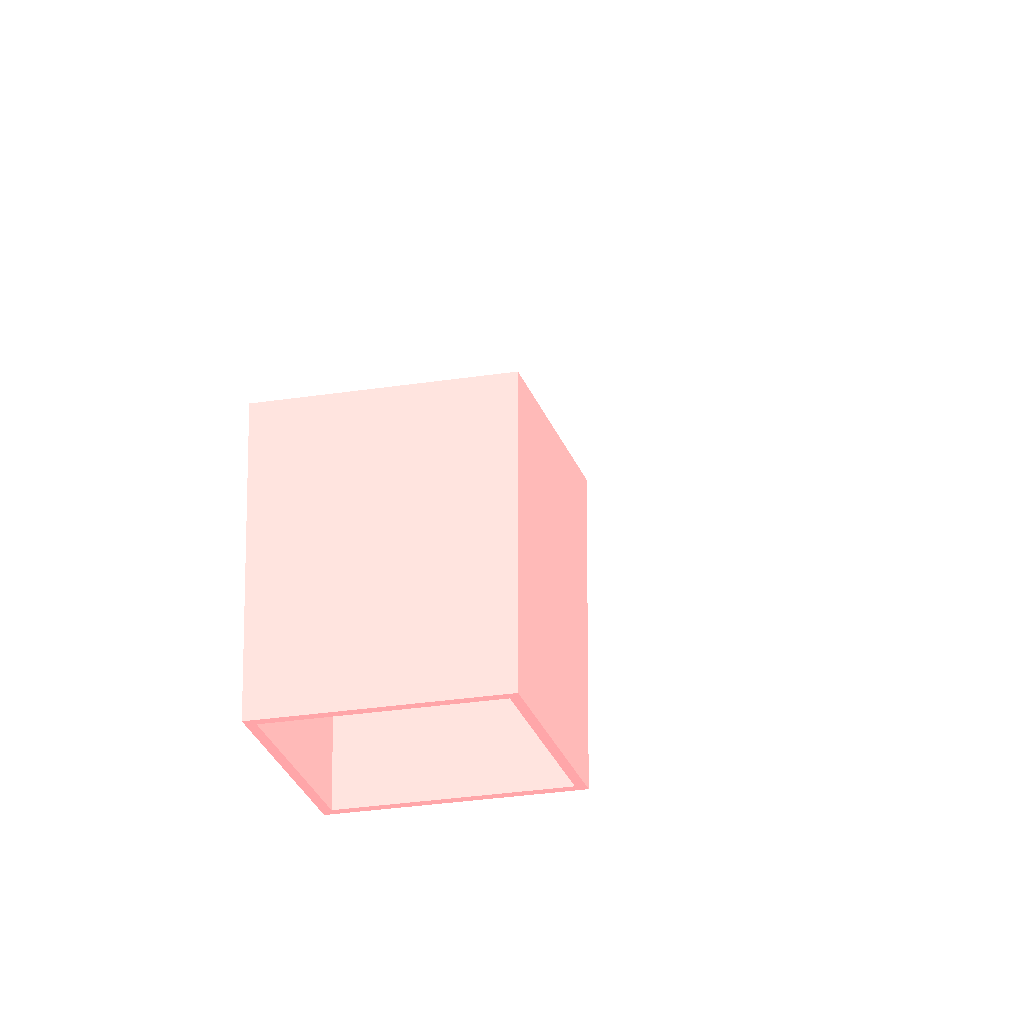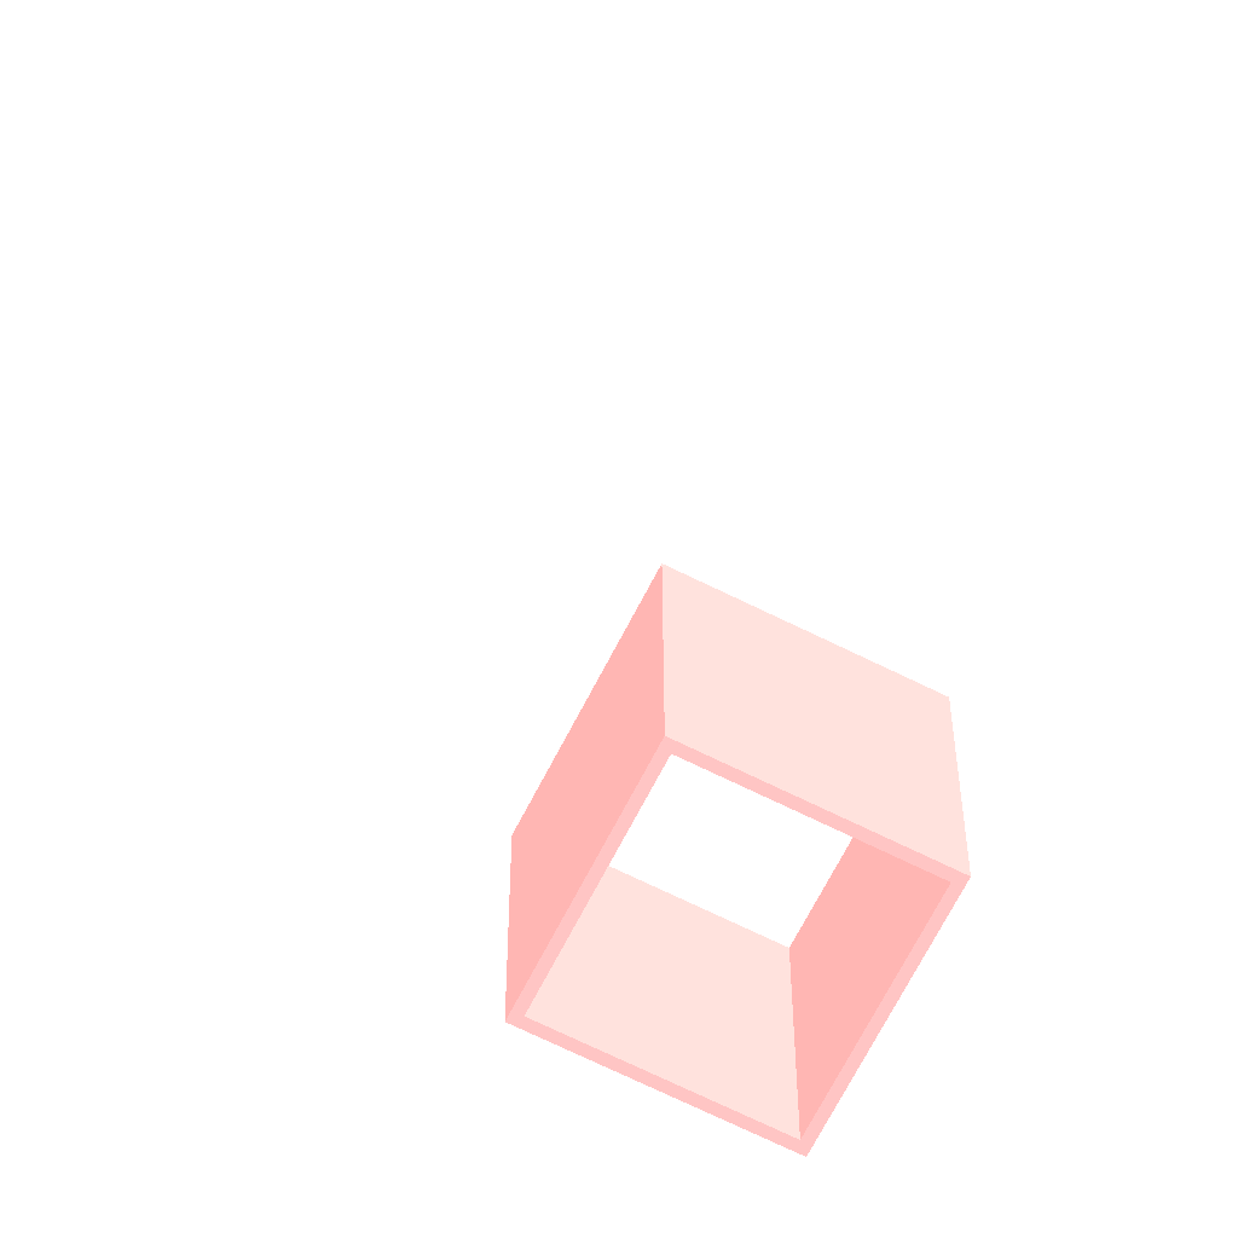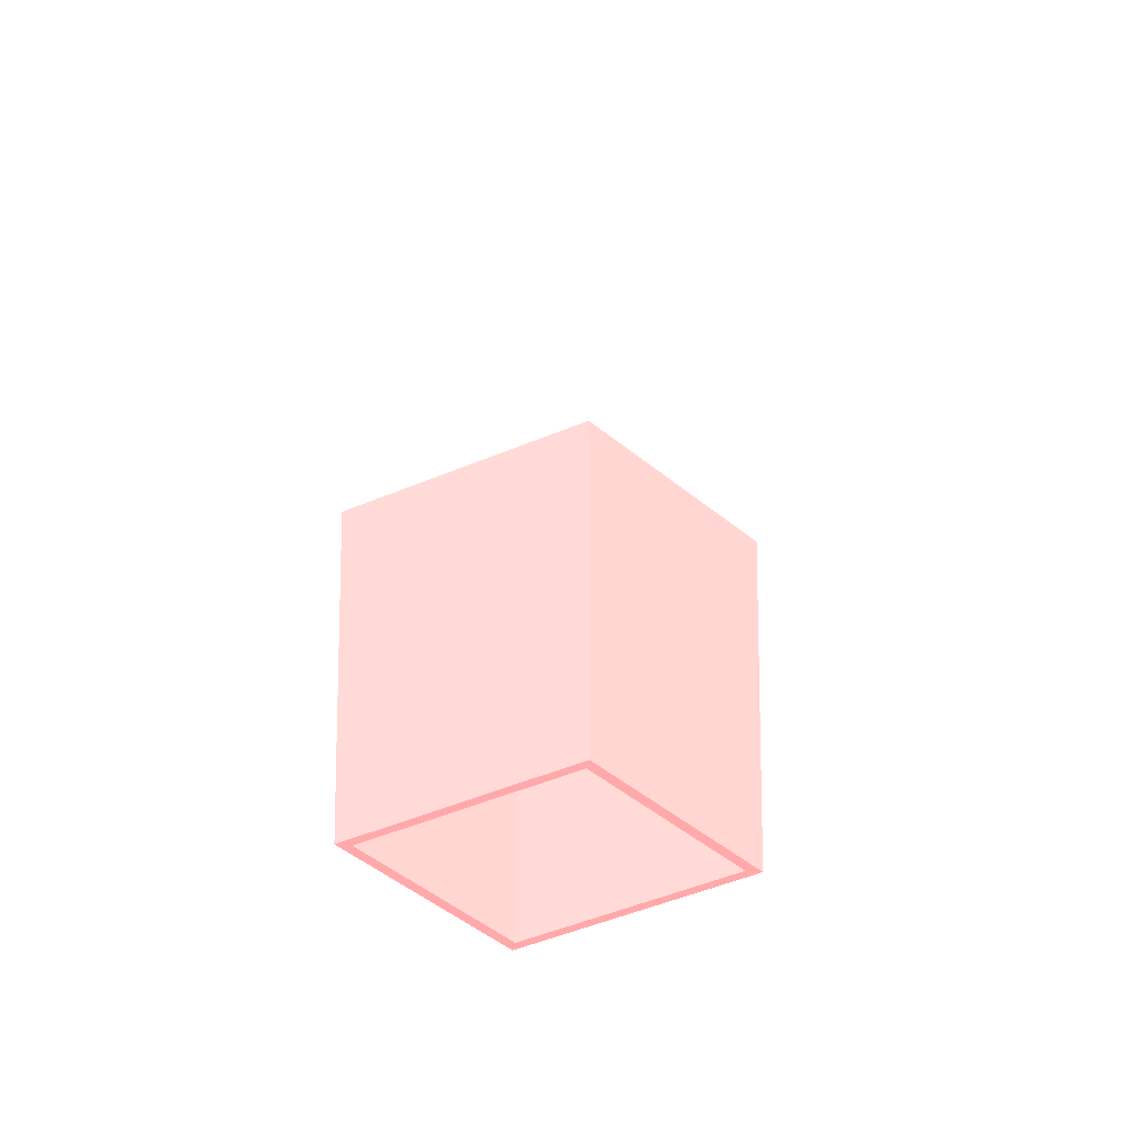
<metadata>
{"format":"obj","ext":"obj","renderer":"f3d","projection":"perspective","resolution":1024,"background":"white","views":[{"elev":-24.0,"azim":105.4,"up":"+Y"},{"elev":-66.5,"azim":153.2,"up":"+Y"},{"elev":-29.5,"azim":125.7,"up":"+Y"}]}
</metadata>
<code>
o bathroom
v -2.729 -1.5 2.493
v -2.729 -1.5 0.04934
v -0.3727 -1.5 0.04934
v -0.3727 -1.5 2.493
v -0.4727 -1.5 0.1493
v -2.629 -1.5 0.1493
v -2.629 -1.5 2.393
v -0.4727 -1.5 2.393
v -2.729 1.497 2.493
v -2.729 1.497 0.04934
v -0.3727 1.497 0.04934
v -0.3727 1.497 2.493
v -0.4727 1.497 0.1493
v -2.629 1.497 0.1493
v -2.629 1.497 2.393
v -0.4727 1.497 2.393
f 7 6 2
f 2 6 5
f 7 2 1
f 3 2 5
f 7 1 4
f 3 5 8
f 8 7 4
f 4 3 8
f 10 14 15
f 13 14 10
f 9 10 15
f 13 10 11
f 12 9 15
f 16 13 11
f 12 15 16
f 16 11 12
f 10 9 2
f 2 9 1
f 11 10 3
f 3 10 2
f 9 12 1
f 1 12 4
f 12 11 4
f 4 11 3
f 14 13 6
f 6 13 5
f 15 14 7
f 7 14 6
f 13 16 5
f 5 16 8
f 16 15 8
f 8 15 7
o balcony
v -0.52 -1.5 2.493
v -0.52 -1.5 5.664
v -3 -1.5 5.664
v -3 -1.5 0.942
v -2.729 -1.5 0.942
v -2.729 -1.5 2.493
v -2.9 -1.5 5.564
v -0.62 -1.5 5.564
v -0.62 -1.5 2.593
v -2.729 -1.5 2.593
v -2.738 -1.5 2.593
v -2.748 -1.5 2.591
v -2.758 -1.5 2.589
v -2.767 -1.5 2.585
v -2.776 -1.5 2.581
v -2.784 -1.5 2.576
v -2.792 -1.5 2.57
v -2.799 -1.5 2.564
v -2.806 -1.5 2.556
v -2.812 -1.5 2.549
v -2.817 -1.5 2.54
v -2.821 -1.5 2.531
v -2.824 -1.5 2.522
v -2.827 -1.5 2.513
v -2.828 -1.5 2.503
v -2.829 -1.5 2.493
v -2.829 -1.5 1.042
v -2.9 -1.5 1.042
v -0.52 1.5 2.493
v -0.52 1.5 5.664
v -3 1.5 5.664
v -3 1.5 0.942
v -2.729 1.5 0.942
v -2.729 1.5 2.493
v -2.9 1.5 5.564
v -0.62 1.5 5.564
v -0.62 1.5 2.593
v -2.729 1.5 2.593
v -2.738 1.5 2.593
v -2.748 1.5 2.591
v -2.758 1.5 2.589
v -2.767 1.5 2.585
v -2.776 1.5 2.581
v -2.784 1.5 2.576
v -2.792 1.5 2.57
v -2.799 1.5 2.564
v -2.806 1.5 2.556
v -2.812 1.5 2.549
v -2.817 1.5 2.54
v -2.821 1.5 2.531
v -2.824 1.5 2.522
v -2.827 1.5 2.513
v -2.828 1.5 2.503
v -2.829 1.5 2.493
v -2.829 1.5 1.042
v -2.9 1.5 1.042
f 23 44 20
f 27 26 25
f 29 28 27
f 31 30 29
f 33 32 31
f 35 34 33
f 37 36 35
f 39 38 37
f 41 40 39
f 43 42 41
f 20 44 43
f 23 20 19
f 29 27 25
f 33 31 29
f 37 35 33
f 41 39 37
f 21 20 43
f 23 19 18
f 33 29 25
f 41 37 33
f 21 43 41
f 24 23 18
f 41 33 25
f 22 21 41
f 24 18 17
f 22 41 25
f 25 24 17
f 17 22 25
f 48 72 51
f 53 54 55
f 55 56 57
f 57 58 59
f 59 60 61
f 61 62 63
f 63 64 65
f 65 66 67
f 67 68 69
f 69 70 71
f 71 72 48
f 47 48 51
f 53 55 57
f 57 59 61
f 61 63 65
f 65 67 69
f 71 48 49
f 46 47 51
f 53 57 61
f 61 65 69
f 69 71 49
f 46 51 52
f 53 61 69
f 69 49 50
f 45 46 52
f 53 69 50
f 45 52 53
f 53 50 45
f 46 45 18
f 18 45 17
f 47 46 19
f 19 46 18
f 48 47 20
f 20 47 19
f 49 48 21
f 21 48 20
f 45 50 17
f 17 50 22
f 50 49 22
f 22 49 21
f 52 51 24
f 24 51 23
f 53 52 25
f 25 52 24
f 54 53 26
f 26 53 25
f 55 54 27
f 27 54 26
f 56 55 28
f 28 55 27
f 57 56 29
f 29 56 28
f 58 57 30
f 30 57 29
f 59 58 31
f 31 58 30
f 60 59 32
f 32 59 31
f 61 60 33
f 33 60 32
f 62 61 34
f 34 61 33
f 63 62 35
f 35 62 34
f 64 63 36
f 36 63 35
f 65 64 37
f 37 64 36
f 66 65 38
f 38 65 37
f 67 66 39
f 39 66 38
f 68 67 40
f 40 67 39
f 69 68 41
f 41 68 40
f 70 69 42
f 42 69 41
f 71 70 43
f 43 70 42
f 51 72 23
f 23 72 44
f 72 71 44
f 44 71 43
o bed
v 0.3666 -1.5 -2.821 0.9412 0.4902 0.4902
v -1.923 -1.5 -2.821 0.9412 0.4902 0.4902
v 0.3666 -0.2559 -2.821 0.9412 0.4902 0.4902
v -1.923 -0.2559 -2.821 0.9412 0.4902 0.4902
v 0.3666 -1.5 -1.039 0.9412 0.4902 0.4902
v -1.923 -1.5 -1.039 0.9412 0.4902 0.4902
v 0.3666 -0.2559 -1.039 0.9412 0.4902 0.4902
v -1.923 -0.2559 -1.039 0.9412 0.4902 0.4902
f 73 74 76
f 73 76 75
f 73 77 78
f 73 78 74
f 74 78 80
f 74 80 76
f 75 76 80
f 75 80 79
f 73 75 79
f 73 79 77
f 77 79 80
f 77 80 78
o bedroom
v -0.3727 -1.5 0.04934
v -2.394 -1.5 0.04934
v -2.394 -1.5 -4.029
v 0.4519 -1.5 -4.029
v 0.4519 -1.5 0.942
v -0.3727 -1.5 0.942
v -2.294 -1.5 -3.929
v -2.294 -1.5 -0.05066
v -0.3727 -1.5 -0.05066
v -0.3629 -1.5 -0.05018
v -0.3532 -1.5 -0.04874
v -0.3436 -1.5 -0.04635
v -0.3344 -1.5 -0.04305
v -0.3255 -1.5 -0.03885
v -0.3171 -1.5 -0.03381
v -0.3092 -1.5 -0.02796
v -0.302 -1.5 -0.02137
v -0.2954 -1.5 -0.0141
v -0.2895 -1.5 -0.006216
v -0.2845 -1.5 0.002202
v -0.2803 -1.5 0.01107
v -0.277 -1.5 0.02031
v -0.2746 -1.5 0.02983
v -0.2731 -1.5 0.03954
v -0.2727 -1.5 0.04934
v -0.2727 -1.5 0.842
v 0.3519 -1.5 0.842
v 0.3519 -1.5 -3.929
v -0.3727 1.5 0.04934
v -2.394 1.5 0.04934
v -2.394 1.5 -4.029
v 0.4519 1.5 -4.029
v 0.4519 1.5 0.942
v -0.3727 1.5 0.942
v -2.294 1.5 -3.929
v -2.294 1.5 -0.05066
v -0.3727 1.5 -0.05066
v -0.3629 1.5 -0.05018
v -0.3532 1.5 -0.04874
v -0.3436 1.5 -0.04635
v -0.3344 1.5 -0.04305
v -0.3255 1.5 -0.03885
v -0.3171 1.5 -0.03381
v -0.3092 1.5 -0.02796
v -0.302 1.5 -0.02137
v -0.2954 1.5 -0.0141
v -0.2895 1.5 -0.006216
v -0.2845 1.5 0.002202
v -0.2803 1.5 0.01107
v -0.277 1.5 0.02031
v -0.2746 1.5 0.02983
v -0.2731 1.5 0.03954
v -0.2727 1.5 0.04934
v -0.2727 1.5 0.842
v 0.3519 1.5 0.842
v 0.3519 1.5 -3.929
f 88 87 83
f 90 89 88
f 92 91 90
f 94 93 92
f 96 95 94
f 98 97 96
f 100 99 98
f 102 101 100
f 104 103 102
f 106 105 104
f 83 87 108
f 88 83 82
f 92 90 88
f 96 94 92
f 100 98 96
f 104 102 100
f 84 83 108
f 88 82 81
f 96 92 88
f 104 100 96
f 84 108 107
f 96 88 81
f 106 104 96
f 85 84 107
f 96 81 86
f 85 107 106
f 106 96 86
f 86 85 106
f 111 115 116
f 116 117 118
f 118 119 120
f 120 121 122
f 122 123 124
f 124 125 126
f 126 127 128
f 128 129 130
f 130 131 132
f 132 133 134
f 136 115 111
f 110 111 116
f 116 118 120
f 120 122 124
f 124 126 128
f 128 130 132
f 136 111 112
f 109 110 116
f 116 120 124
f 124 128 132
f 135 136 112
f 109 116 124
f 124 132 134
f 135 112 113
f 114 109 124
f 134 135 113
f 114 124 134
f 134 113 114
f 110 109 82
f 82 109 81
f 111 110 83
f 83 110 82
f 112 111 84
f 84 111 83
f 113 112 85
f 85 112 84
f 109 114 81
f 81 114 86
f 114 113 86
f 86 113 85
f 116 115 88
f 88 115 87
f 117 116 89
f 89 116 88
f 118 117 90
f 90 117 89
f 119 118 91
f 91 118 90
f 120 119 92
f 92 119 91
f 121 120 93
f 93 120 92
f 122 121 94
f 94 121 93
f 123 122 95
f 95 122 94
f 124 123 96
f 96 123 95
f 125 124 97
f 97 124 96
f 126 125 98
f 98 125 97
f 127 126 99
f 99 126 98
f 128 127 100
f 100 127 99
f 129 128 101
f 101 128 100
f 130 129 102
f 102 129 101
f 131 130 103
f 103 130 102
f 132 131 104
f 104 131 103
f 133 132 105
f 105 132 104
f 134 133 106
f 106 133 105
f 135 134 107
f 107 134 106
f 115 136 87
f 87 136 108
f 136 135 108
f 108 135 107
o cabinet_1
v -0.01232 -1.5 -1.599 0.9412 0.4902 0.4902
v -0.09202 -1.5 -1.896 0.9412 0.4902 0.4902
v -0.01232 -0.2236 -1.599 0.9412 0.4902 0.4902
v -0.09202 -0.2236 -1.896 0.9412 0.4902 0.4902
v -1.092 -1.5 -1.31 0.9412 0.4902 0.4902
v -1.172 -1.5 -1.607 0.9412 0.4902 0.4902
v -1.092 -0.2236 -1.31 0.9412 0.4902 0.4902
v -1.172 -0.2236 -1.607 0.9412 0.4902 0.4902
f 137 138 140
f 137 140 139
f 137 141 142
f 137 142 138
f 138 142 144
f 138 144 140
f 139 140 144
f 139 144 143
f 137 139 143
f 137 143 141
f 141 143 144
f 141 144 142
o _unit_
v -3 -1.5 -10.5
v -3 -1.5 10.5
v 3 -1.5 10.5
v 3 -1.5 -10.5
f 145 146 147
f 145 147 148

</code>
